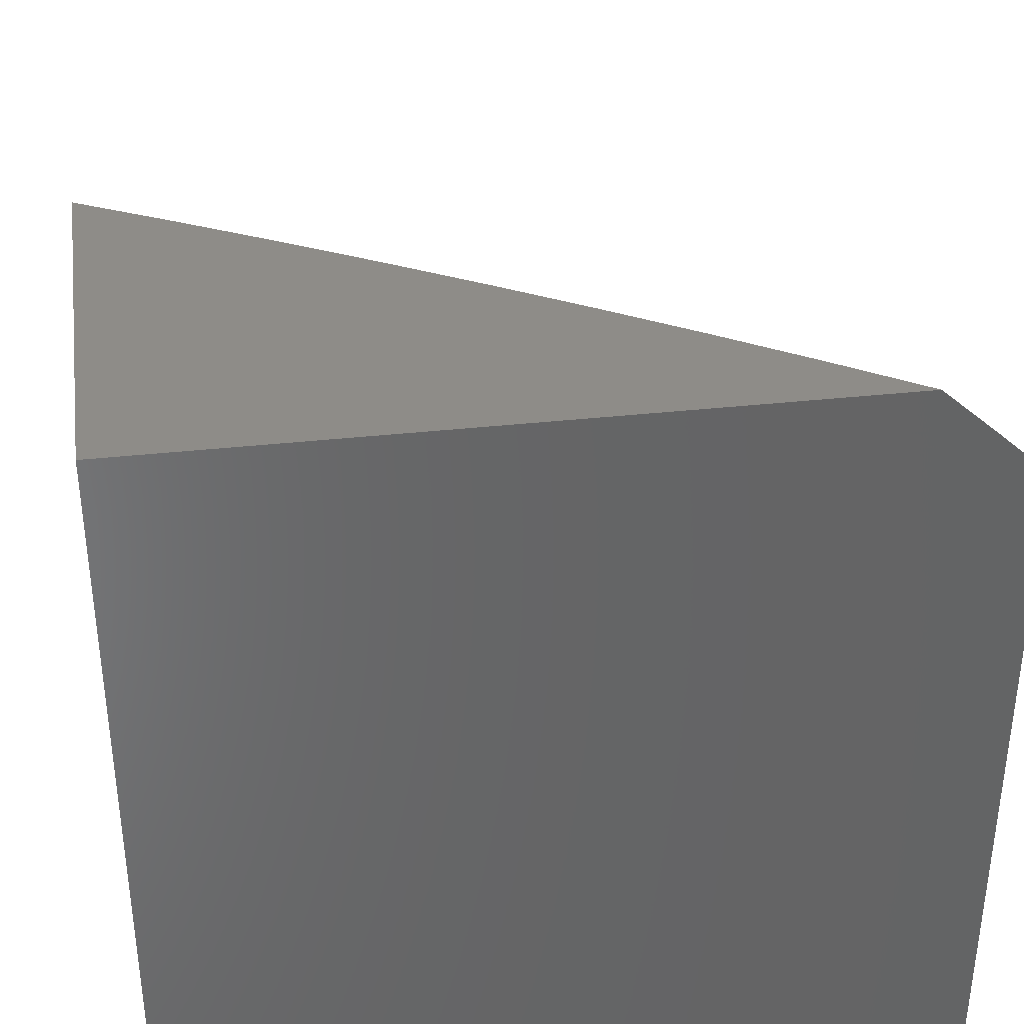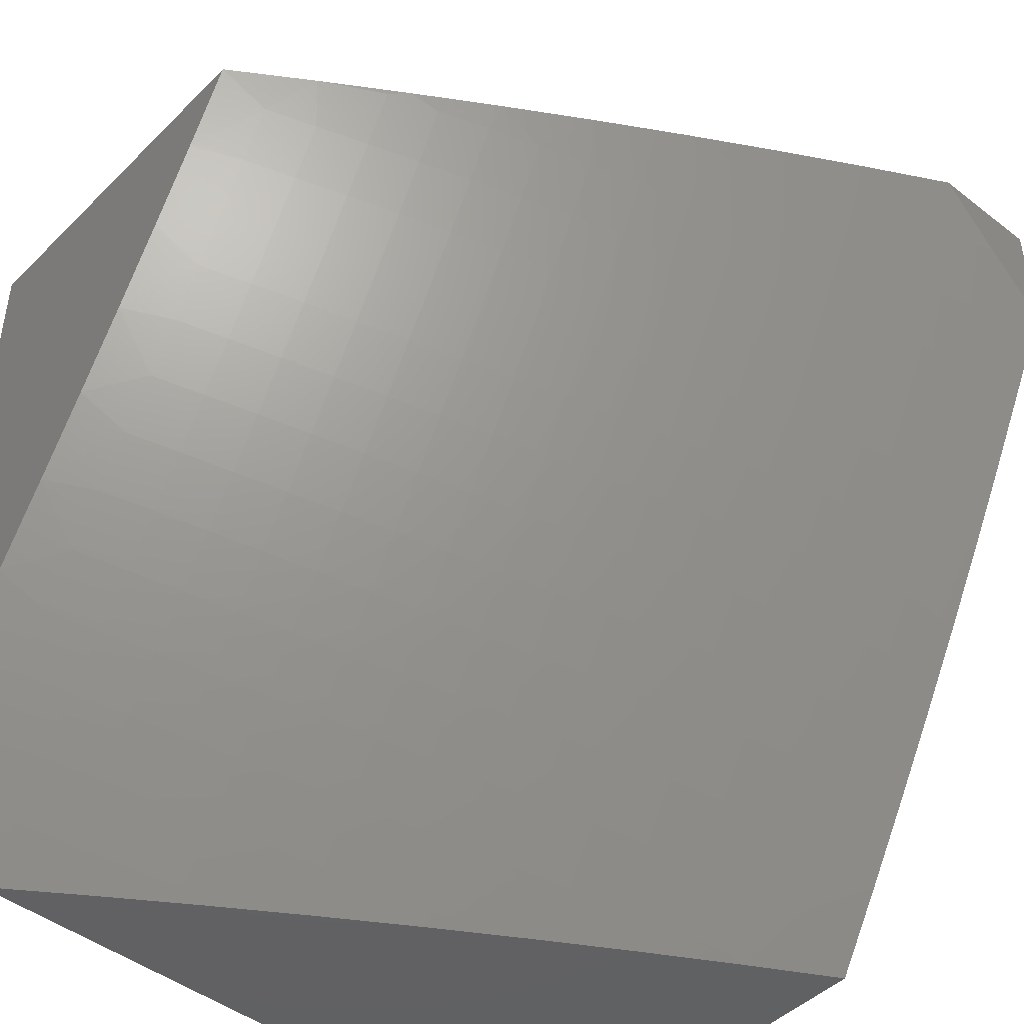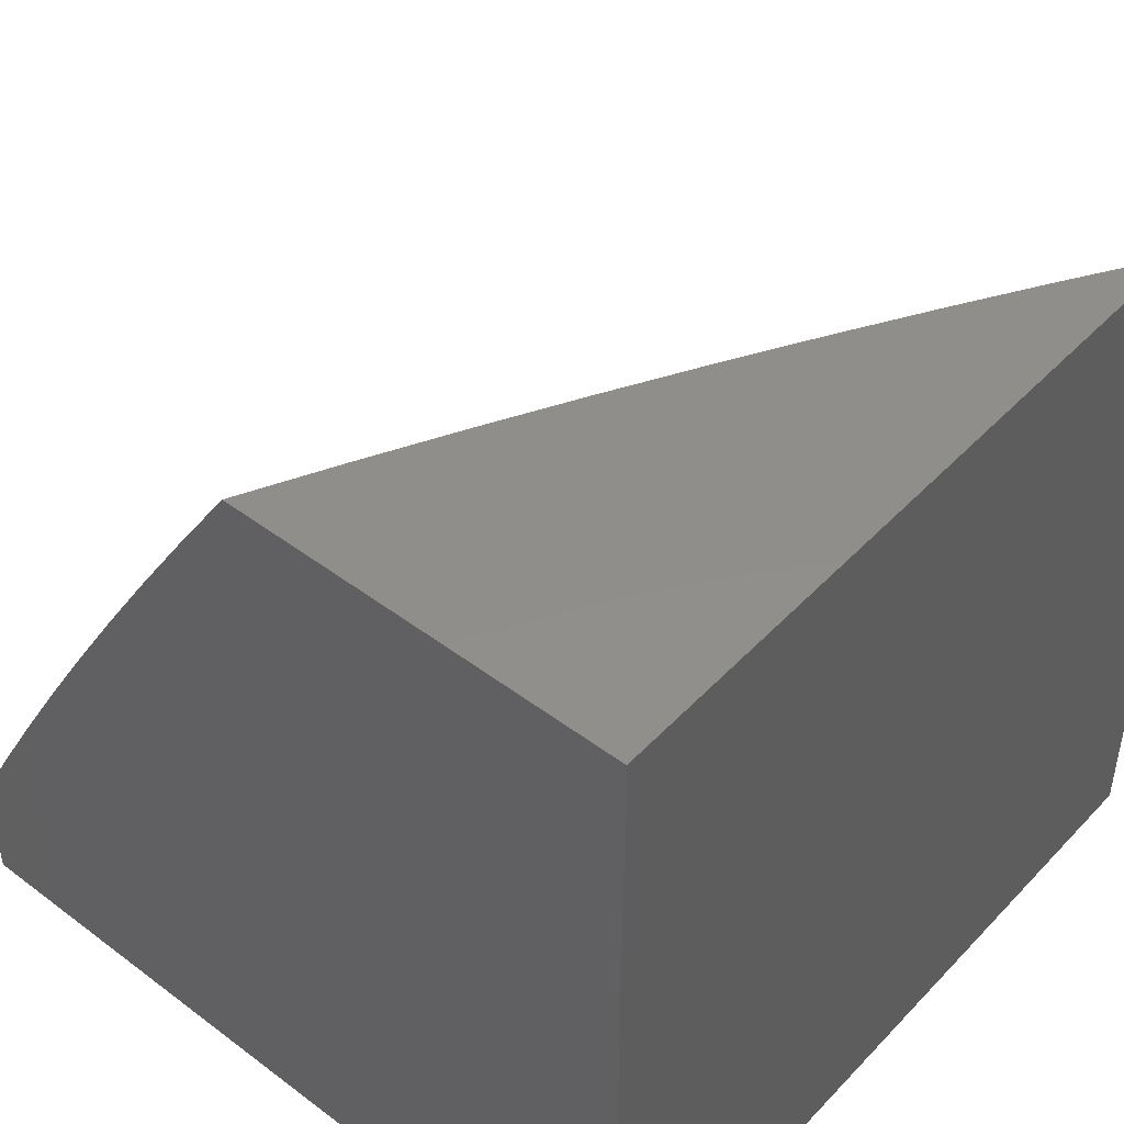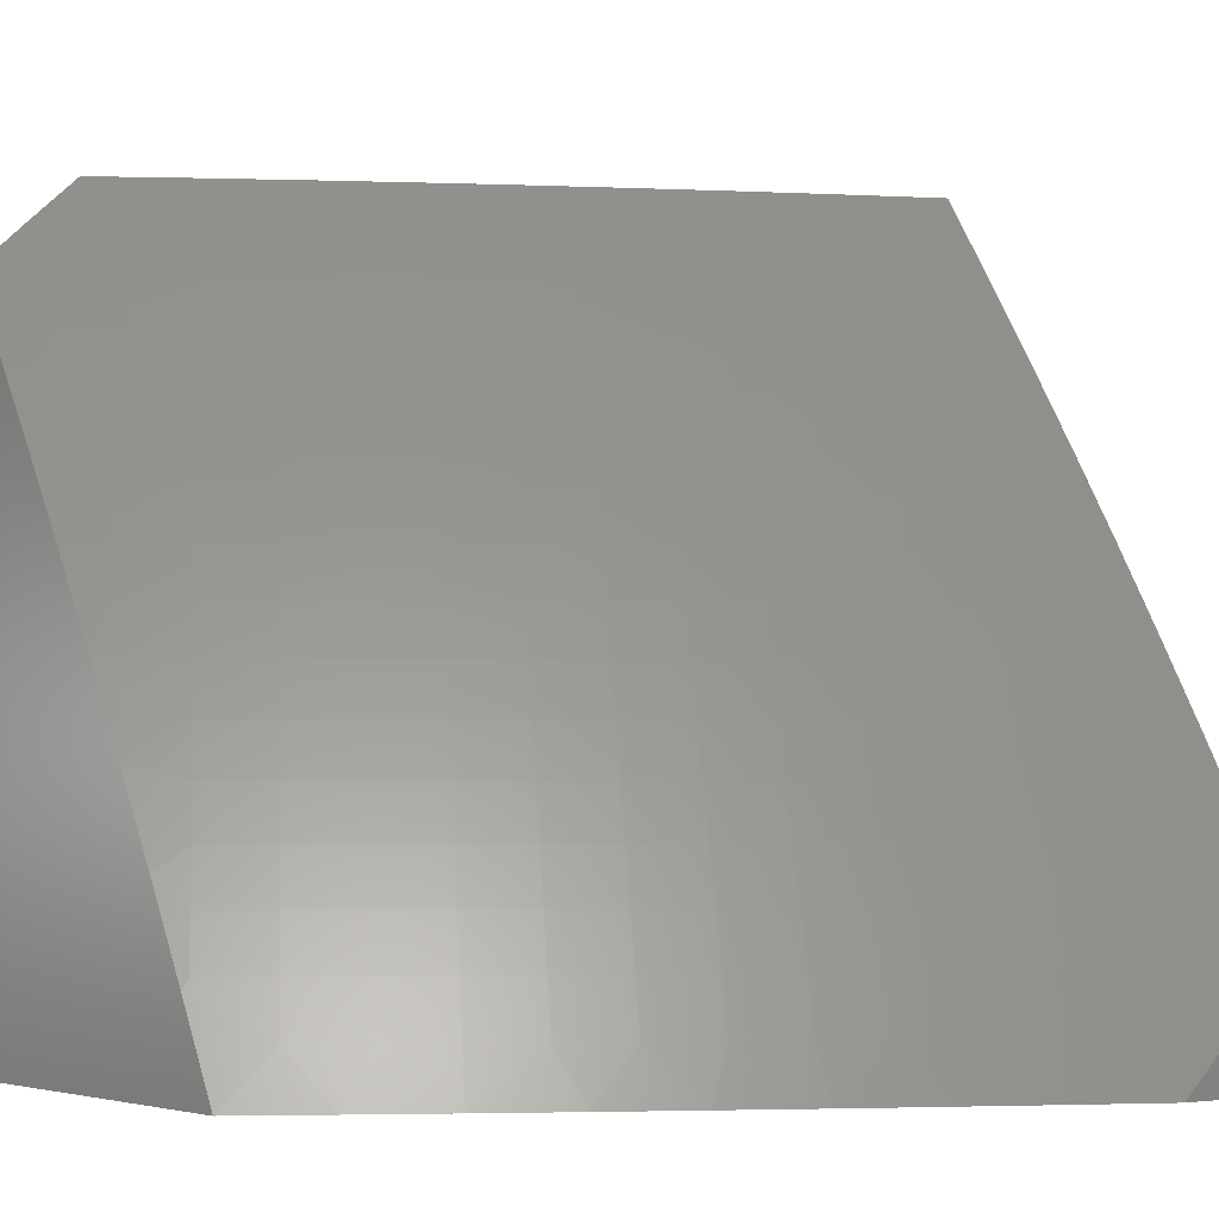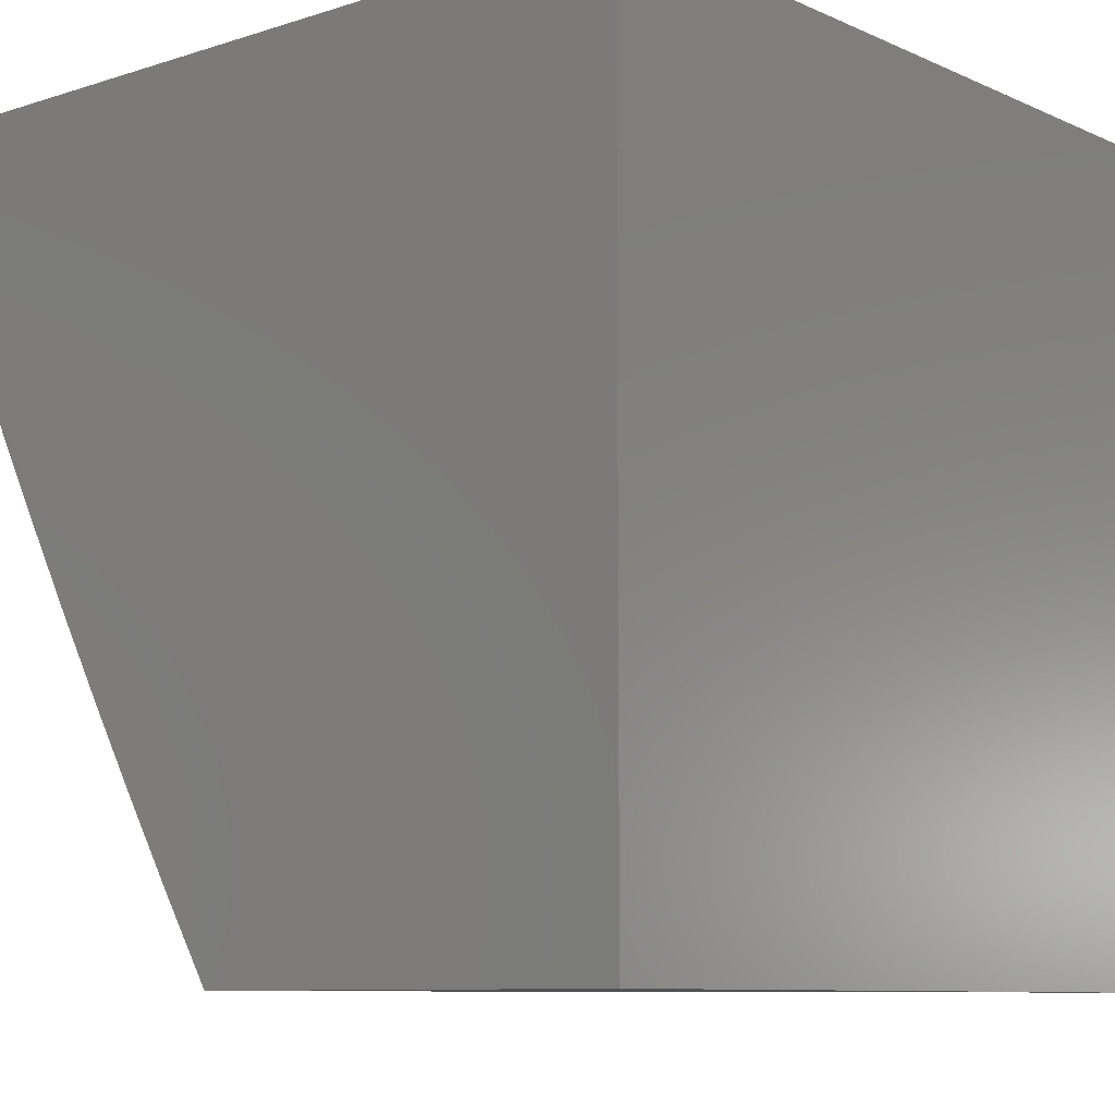
<metadata>
{"format":"stl","ext":"stl","renderer":"f3d","projection":"perspective","resolution":1024,"background":"white","views":[{"elev":37.7,"azim":-97.9,"up":"+Z"},{"elev":-45.7,"azim":48.3,"up":"+Y"},{"elev":47.0,"azim":-139.5,"up":"+Z"},{"elev":-3.6,"azim":53.2,"up":"+Z"},{"elev":-8.9,"azim":-139.5,"up":"+Y"}]}
</metadata>
<code>
# stl→obj: 238 verts, 472 faces
v 8.481 -5 5.113
v 8.544 -5 5
v 8.55 -4.932 5.064
v 8.605 -4.898 5
v 8.595 -4.857 5.064
v 8.666 -4.796 5
v 8.639 -4.781 5.064
v 8.682 -4.706 5.064
v 8.655 -4.692 5.127
v 8.698 -4.616 5.127
v 8.67 -4.602 5.19
v 8.712 -4.526 5.19
v 8.684 -4.512 5.254
v 8.725 -4.437 5.254
v 8.696 -4.422 5.317
v 8.736 -4.347 5.317
v 8.707 -4.332 5.38
v 8.746 -4.257 5.38
v 8.717 -4.243 5.442
v 8.755 -4.167 5.442
v 8.725 -4.153 5.505
v 8.762 -4.078 5.505
v 8.732 -4.064 5.568
v 8.755 -4 5.58
v 8.701 -4.049 5.63
v 8.691 -4 5.686
v 8.67 -4.035 5.692
v 8.639 -4.02 5.754
v 8.633 -4.109 5.692
v 8.602 -4.095 5.754
v 8.596 -4.184 5.692
v 8.565 -4.169 5.754
v 8.558 -4.258 5.692
v 8.527 -4.243 5.754
v 8.519 -4.332 5.692
v 8.488 -4.316 5.754
v 8.479 -4.406 5.692
v 8.448 -4.39 5.754
v 8.439 -4.479 5.692
v 8.408 -4.463 5.754
v 8.398 -4.552 5.692
v 8.367 -4.536 5.754
v 8.356 -4.625 5.692
v 8.326 -4.608 5.754
v 8.313 -4.698 5.692
v 8.283 -4.681 5.754
v 8.27 -4.77 5.692
v 8.24 -4.753 5.754
v 8.226 -4.842 5.692
v 8.196 -4.825 5.754
v 8.152 -4.896 5.754
v 8.122 -4.878 5.816
v 8.077 -4.949 5.816
v 8.047 -4.93 5.877
v 8 -5 5.88
v 8 -4.935 5.94
v 8.016 -4.912 5.939
v 8 -4.87 6
v 8.061 -4.841 5.939
v 8.066 -4.764 6
v 8.105 -4.771 5.939
v 8.148 -4.7 5.939
v 8.136 -4.789 5.877
v 8.179 -4.718 5.877
v 8.166 -4.807 5.816
v 8.21 -4.735 5.816
v 8.724 -4.692 5
v 8.725 -4.631 5.064
v 8.739 -4.541 5.127
v 8.752 -4.451 5.19
v 8.764 -4.361 5.254
v 8.775 -4.271 5.317
v 8.784 -4.181 5.38
v 8.792 -4.092 5.442
v 8.798 -4.002 5.505
v 8.818 -4 5.473
v 8.829 -4.016 5.442
v 8.88 -4 5.366
v 8.858 -4.029 5.38
v 8.887 -4.043 5.317
v 8.851 -4.119 5.317
v 8.88 -4.132 5.254
v 8.842 -4.209 5.254
v 8.87 -4.222 5.19
v 8.832 -4.299 5.19
v 8.86 -4.312 5.127
v 8.82 -4.389 5.127
v 8.847 -4.402 5.064
v 8.807 -4.479 5.064
v 8.839 -4.484 5
v 8.766 -4.555 5.064
v 8.782 -4.588 5
v 8.894 -4.378 5
v 8.887 -4.325 5.064
v 8.898 -4.235 5.127
v 8.908 -4.146 5.19
v 8.916 -4.056 5.254
v 8.941 -4 5.258
v 8.947 -4.272 5
v 8.926 -4.249 5.064
v 8.936 -4.159 5.127
v 8.945 -4.069 5.19
v 8.964 -4.171 5.064
v 9 -4.166 5
v 9 -4.083 5.075
v 8.973 -4.082 5.127
v 9 -4 5.149
v 8.625 -4 5.792
v 8.607 -4.005 5.816
v 8.57 -4.079 5.816
v 8.533 -4.153 5.816
v 8.495 -4.227 5.816
v 8.457 -4.3 5.816
v 8.417 -4.373 5.816
v 8.377 -4.446 5.816
v 8.337 -4.519 5.816
v 8.295 -4.591 5.816
v 8.253 -4.664 5.816
v 8.558 -4 5.896
v 8.539 -4.064 5.877
v 8.506 -4.049 5.939
v 8.49 -4 6
v 8.434 -4.112 6
v 8.376 -4.223 6
v 8.432 -4.195 5.939
v 8.469 -4.122 5.939
v 8.501 -4.138 5.877
v 8.393 -4.268 5.939
v 8.317 -4.333 6
v 8.354 -4.341 5.939
v 8.314 -4.413 5.939
v 8.346 -4.43 5.877
v 8.305 -4.502 5.877
v 8.257 -4.442 6
v 8.274 -4.485 5.939
v 8.264 -4.574 5.877
v 8.195 -4.55 6
v 8.233 -4.557 5.939
v 8.222 -4.646 5.877
v 8.191 -4.629 5.939
v 8.131 -4.658 6
v 8.073 -5 5.773
v 8.107 -4.967 5.754
v 8.181 -4.914 5.692
v 8.256 -4.859 5.63
v 8.3 -4.787 5.63
v 8.343 -4.715 5.63
v 8.386 -4.641 5.63
v 8.428 -4.568 5.63
v 8.469 -4.495 5.63
v 8.509 -4.421 5.63
v 8.549 -4.347 5.63
v 8.588 -4.273 5.63
v 8.627 -4.199 5.63
v 8.664 -4.124 5.63
v 8.144 -5 5.665
v 8.136 -4.985 5.692
v 8.211 -4.932 5.63
v 8.214 -5 5.556
v 8.24 -4.949 5.568
v 8.268 -4.966 5.505
v 8.313 -4.893 5.505
v 8.342 -4.91 5.442
v 8.358 -4.821 5.505
v 8.386 -4.837 5.442
v 8.402 -4.748 5.505
v 8.43 -4.764 5.442
v 8.445 -4.674 5.505
v 8.474 -4.69 5.442
v 8.487 -4.6 5.505
v 8.516 -4.616 5.442
v 8.528 -4.527 5.505
v 8.557 -4.542 5.442
v 8.569 -4.452 5.505
v 8.598 -4.467 5.442
v 8.609 -4.378 5.505
v 8.639 -4.393 5.442
v 8.648 -4.303 5.505
v 8.678 -4.318 5.442
v 8.687 -4.228 5.505
v 8.283 -5 5.447
v 8.296 -4.983 5.442
v 8.37 -4.927 5.38
v 8.415 -4.853 5.38
v 8.459 -4.78 5.38
v 8.502 -4.705 5.38
v 8.544 -4.632 5.38
v 8.586 -4.557 5.38
v 8.627 -4.483 5.38
v 8.668 -4.408 5.38
v 8.35 -5 5.336
v 8.398 -4.943 5.317
v 8.416 -5 5.225
v 8.425 -4.959 5.254
v 8.452 -4.975 5.19
v 8.47 -4.885 5.254
v 8.497 -4.901 5.19
v 8.514 -4.811 5.254
v 8.541 -4.827 5.19
v 8.558 -4.736 5.254
v 8.585 -4.751 5.19
v 8.6 -4.662 5.254
v 8.628 -4.677 5.19
v 8.643 -4.587 5.254
v 8.478 -4.991 5.127
v 8.524 -4.916 5.127
v 8.568 -4.842 5.127
v 8.612 -4.766 5.127
v 8.442 -4.869 5.317
v 8.487 -4.796 5.317
v 8.53 -4.721 5.317
v 8.573 -4.647 5.317
v 8.615 -4.572 5.317
v 8.656 -4.497 5.317
v 8.329 -4.804 5.568
v 8.285 -4.877 5.568
v 8.372 -4.731 5.568
v 8.415 -4.658 5.568
v 8.457 -4.585 5.568
v 8.499 -4.511 5.568
v 8.539 -4.437 5.568
v 8.579 -4.363 5.568
v 8.619 -4.288 5.568
v 8.657 -4.214 5.568
v 8.695 -4.139 5.568
v 8.092 -4.86 5.877
v 8.386 -4.357 5.877
v 8.425 -4.284 5.877
v 8.464 -4.211 5.877
v 8.78 -4.465 5.127
v 8.792 -4.375 5.19
v 8.804 -4.285 5.254
v 8.813 -4.195 5.317
v 8.822 -4.105 5.38
v 8 -4 6
v 8 -4 5
v 9 -4 5
v 8 -5 5
f 1 2 3
f 3 2 4
f 3 4 5
f 5 4 6
f 5 6 7
f 7 6 8
f 7 8 9
f 9 8 10
f 9 10 11
f 11 10 12
f 11 12 13
f 13 12 14
f 13 14 15
f 15 14 16
f 15 16 17
f 17 16 18
f 17 18 19
f 19 18 20
f 19 20 21
f 21 20 22
f 21 22 23
f 23 22 24
f 23 24 25
f 25 24 26
f 25 26 27
f 27 26 28
f 27 28 29
f 29 28 30
f 29 30 31
f 31 30 32
f 31 32 33
f 33 32 34
f 33 34 35
f 35 34 36
f 35 36 37
f 37 36 38
f 37 38 39
f 39 38 40
f 39 40 41
f 41 40 42
f 41 42 43
f 43 42 44
f 43 44 45
f 45 44 46
f 45 46 47
f 47 46 48
f 47 48 49
f 49 48 50
f 49 50 51
f 51 50 52
f 51 52 53
f 53 52 54
f 53 54 55
f 55 54 56
f 56 54 57
f 56 57 58
f 58 57 59
f 58 59 60
f 60 59 61
f 60 61 62
f 62 61 63
f 62 63 64
f 64 63 65
f 64 65 66
f 66 65 50
f 66 50 48
f 6 67 8
f 8 67 68
f 8 68 10
f 10 68 69
f 10 69 12
f 12 69 70
f 12 70 14
f 14 70 71
f 14 71 16
f 16 71 72
f 16 72 18
f 18 72 73
f 18 73 20
f 20 73 74
f 20 74 22
f 22 74 75
f 22 75 24
f 24 75 76
f 76 75 77
f 76 77 78
f 78 77 79
f 78 79 80
f 80 79 81
f 80 81 82
f 82 81 83
f 82 83 84
f 84 83 85
f 84 85 86
f 86 85 87
f 86 87 88
f 88 87 89
f 88 89 90
f 90 89 91
f 90 91 92
f 92 91 68
f 92 68 67
f 90 93 88
f 88 93 94
f 88 94 86
f 86 94 95
f 86 95 84
f 84 95 96
f 84 96 82
f 82 96 97
f 82 97 80
f 80 97 98
f 80 98 78
f 93 99 94
f 94 99 100
f 94 100 95
f 95 100 101
f 95 101 96
f 96 101 102
f 96 102 97
f 97 102 98
f 100 99 103
f 103 99 104
f 103 104 105
f 103 105 106
f 106 105 107
f 106 107 102
f 102 107 98
f 26 108 28
f 28 108 109
f 28 109 30
f 30 109 110
f 30 110 32
f 32 110 111
f 32 111 34
f 34 111 112
f 34 112 36
f 36 112 113
f 36 113 38
f 38 113 114
f 38 114 40
f 40 114 115
f 40 115 42
f 42 115 116
f 42 116 44
f 44 116 117
f 44 117 46
f 46 117 118
f 46 118 48
f 48 118 66
f 108 119 109
f 109 119 120
f 109 120 110
f 110 120 111
f 120 119 121
f 121 119 122
f 121 122 123
f 124 125 123
f 123 125 126
f 123 126 121
f 121 126 127
f 121 127 120
f 120 127 111
f 125 124 128
f 128 124 129
f 128 129 130
f 130 129 131
f 130 131 132
f 132 131 133
f 132 133 116
f 116 133 117
f 129 134 131
f 131 134 135
f 131 135 133
f 133 135 136
f 133 136 117
f 117 136 118
f 134 137 135
f 135 137 138
f 135 138 136
f 136 138 139
f 136 139 118
f 118 139 66
f 138 137 140
f 140 137 141
f 140 141 62
f 62 141 60
f 55 142 53
f 53 142 143
f 53 143 51
f 51 143 144
f 51 144 49
f 49 144 145
f 49 145 47
f 47 145 146
f 47 146 45
f 45 146 147
f 45 147 43
f 43 147 148
f 43 148 41
f 41 148 149
f 41 149 39
f 39 149 150
f 39 150 37
f 37 150 151
f 37 151 35
f 35 151 152
f 35 152 33
f 33 152 153
f 33 153 31
f 31 153 154
f 31 154 29
f 29 154 155
f 29 155 27
f 27 155 25
f 142 156 143
f 143 156 157
f 143 157 144
f 144 157 156
f 144 156 158
f 158 156 159
f 158 159 160
f 160 159 161
f 160 161 162
f 162 161 163
f 162 163 164
f 164 163 165
f 164 165 166
f 166 165 167
f 166 167 168
f 168 167 169
f 168 169 170
f 170 169 171
f 170 171 172
f 172 171 173
f 172 173 174
f 174 173 175
f 174 175 176
f 176 175 177
f 176 177 178
f 178 177 179
f 178 179 180
f 180 179 19
f 180 19 21
f 159 181 161
f 161 181 182
f 161 182 163
f 163 182 183
f 163 183 165
f 165 183 184
f 165 184 167
f 167 184 185
f 167 185 169
f 169 185 186
f 169 186 171
f 171 186 187
f 171 187 173
f 173 187 188
f 173 188 175
f 175 188 189
f 175 189 177
f 177 189 190
f 177 190 179
f 179 190 17
f 179 17 19
f 181 191 182
f 182 191 183
f 183 191 192
f 192 191 193
f 192 193 194
f 194 193 195
f 194 195 196
f 196 195 197
f 196 197 198
f 198 197 199
f 198 199 200
f 200 199 201
f 200 201 202
f 202 201 203
f 202 203 204
f 204 203 11
f 204 11 13
f 193 1 195
f 195 1 205
f 195 205 197
f 197 205 206
f 197 206 199
f 199 206 207
f 199 207 201
f 201 207 208
f 201 208 203
f 203 208 9
f 203 9 11
f 205 1 206
f 206 1 3
f 206 3 207
f 207 3 5
f 207 5 208
f 208 5 7
f 208 7 9
f 192 194 209
f 209 194 196
f 209 196 210
f 210 196 198
f 210 198 211
f 211 198 200
f 211 200 212
f 212 200 202
f 212 202 213
f 213 202 204
f 213 204 214
f 214 204 13
f 214 13 15
f 183 192 184
f 184 192 209
f 184 209 185
f 185 209 210
f 185 210 186
f 186 210 211
f 186 211 187
f 187 211 212
f 187 212 188
f 188 212 213
f 188 213 189
f 189 213 214
f 189 214 190
f 190 214 15
f 190 15 17
f 164 215 162
f 162 215 216
f 162 216 160
f 160 216 158
f 215 146 216
f 216 146 145
f 216 145 158
f 158 145 144
f 215 164 217
f 217 164 166
f 217 166 218
f 218 166 168
f 218 168 219
f 219 168 170
f 219 170 220
f 220 170 172
f 220 172 221
f 221 172 174
f 221 174 222
f 222 174 176
f 222 176 223
f 223 176 178
f 223 178 224
f 224 178 180
f 224 180 225
f 225 180 21
f 225 21 23
f 146 215 147
f 147 215 217
f 147 217 148
f 148 217 218
f 148 218 149
f 149 218 219
f 149 219 150
f 150 219 220
f 150 220 151
f 151 220 221
f 151 221 152
f 152 221 222
f 152 222 153
f 153 222 223
f 153 223 154
f 154 223 224
f 154 224 155
f 155 224 225
f 155 225 25
f 25 225 23
f 140 62 64
f 140 64 139
f 139 64 66
f 61 59 63
f 63 59 226
f 63 226 65
f 65 226 52
f 65 52 50
f 138 140 139
f 132 116 115
f 132 115 227
f 227 115 114
f 227 114 228
f 228 114 113
f 228 113 229
f 229 113 112
f 229 112 127
f 127 112 111
f 68 91 69
f 69 91 230
f 69 230 70
f 70 230 231
f 70 231 71
f 71 231 232
f 71 232 72
f 72 232 233
f 72 233 73
f 73 233 234
f 73 234 74
f 74 234 77
f 74 77 75
f 128 130 227
f 227 130 132
f 128 227 228
f 89 87 230
f 230 87 231
f 232 231 85
f 85 231 87
f 128 228 125
f 125 228 229
f 125 229 126
f 126 229 127
f 91 89 230
f 233 232 83
f 83 232 85
f 234 233 81
f 81 233 83
f 79 77 234
f 234 81 79
f 106 102 101
f 100 103 101
f 101 103 106
f 54 52 226
f 54 226 57
f 57 226 59
f 122 119 235
f 235 119 108
f 235 108 236
f 236 108 26
f 236 26 24
f 24 76 236
f 236 76 78
f 236 78 98
f 107 237 98
f 98 237 236
f 107 105 237
f 237 105 104
f 104 99 237
f 237 99 236
f 236 99 93
f 236 93 90
f 90 92 236
f 236 92 67
f 236 67 6
f 236 6 238
f 238 6 4
f 238 4 2
f 58 60 235
f 235 60 141
f 235 141 137
f 137 134 235
f 235 134 129
f 235 129 124
f 124 123 235
f 235 123 122
f 2 1 238
f 238 1 193
f 238 193 191
f 191 181 238
f 238 181 159
f 238 159 156
f 156 142 238
f 238 142 55
f 55 56 238
f 238 56 236
f 236 56 58
f 236 58 235

</code>
